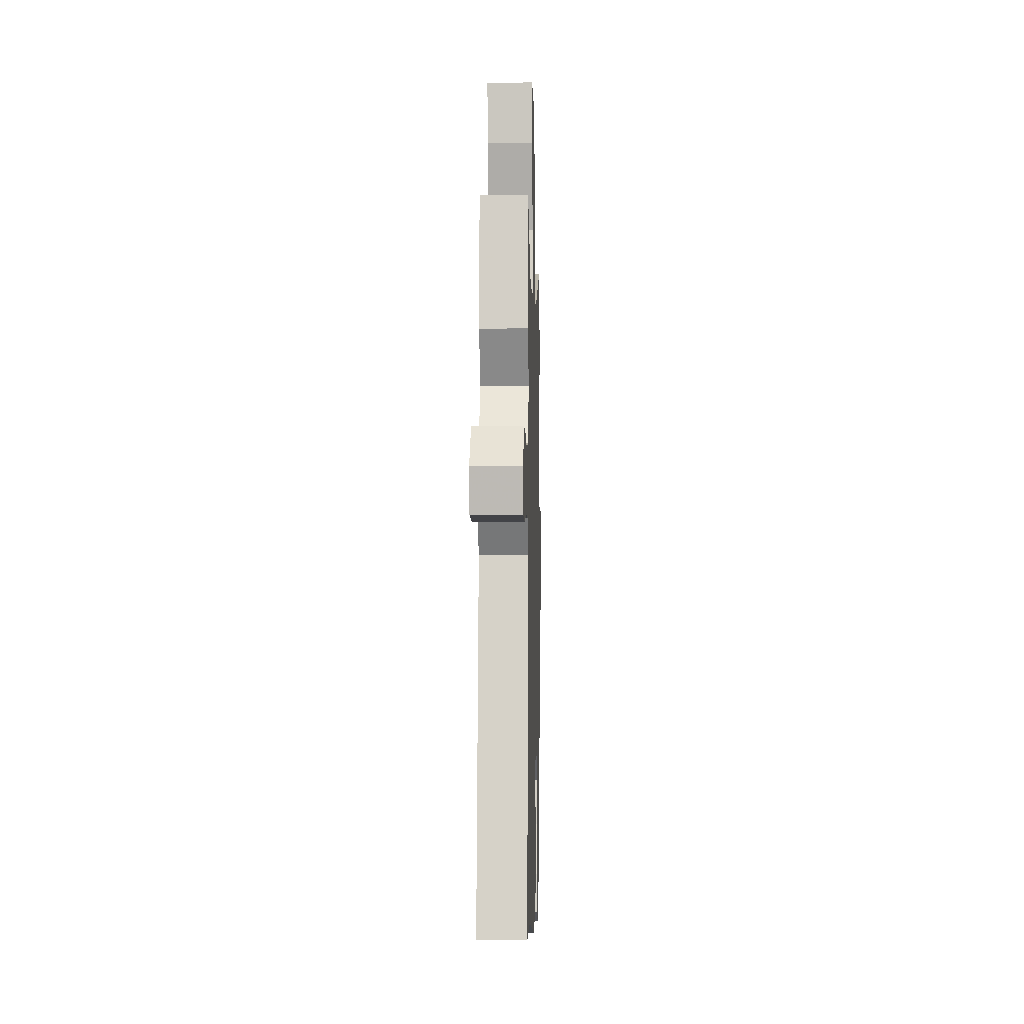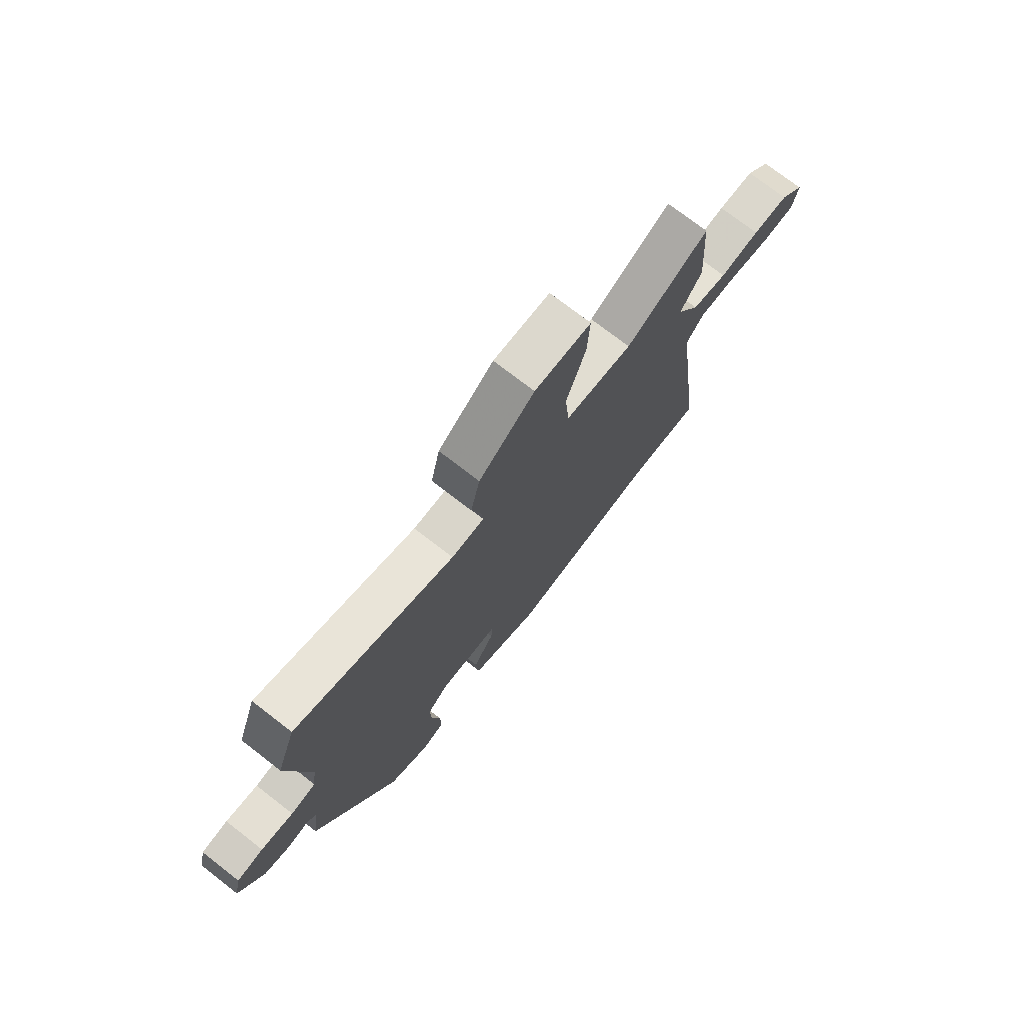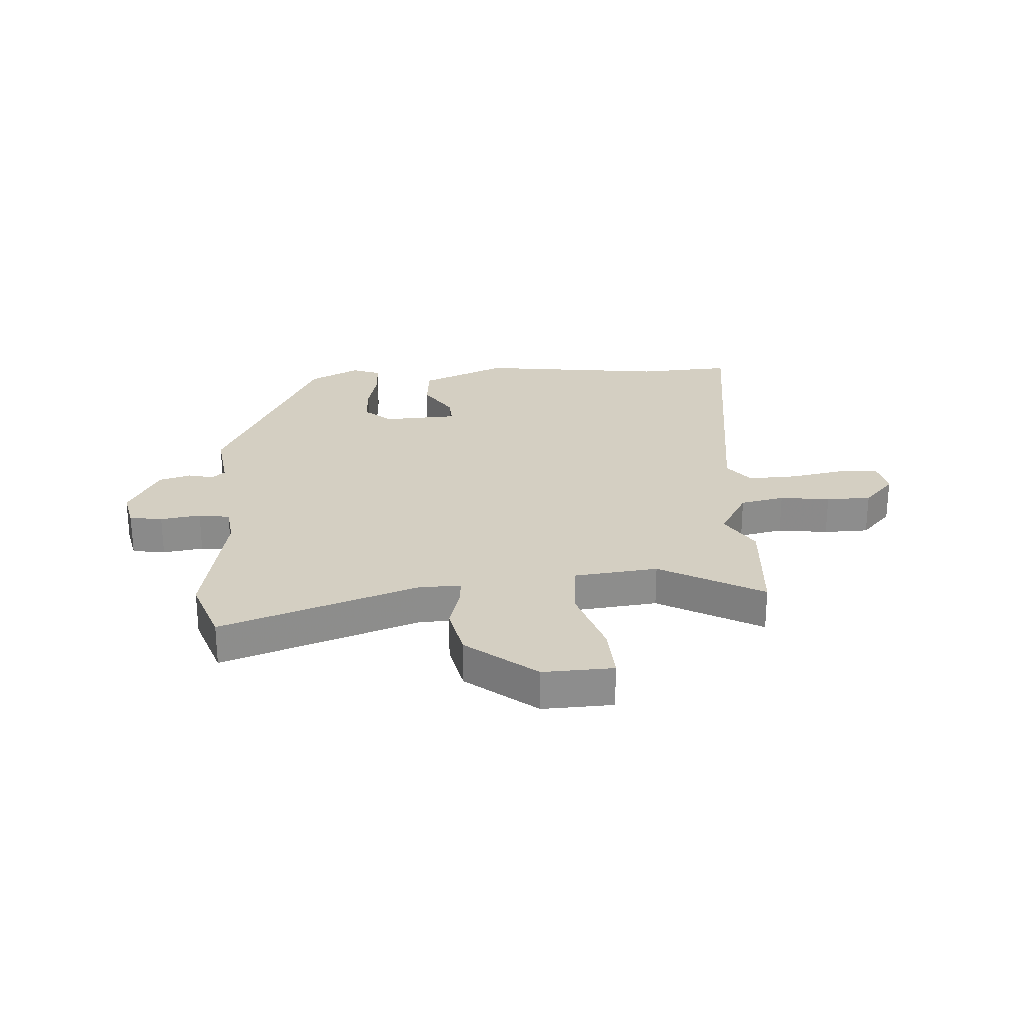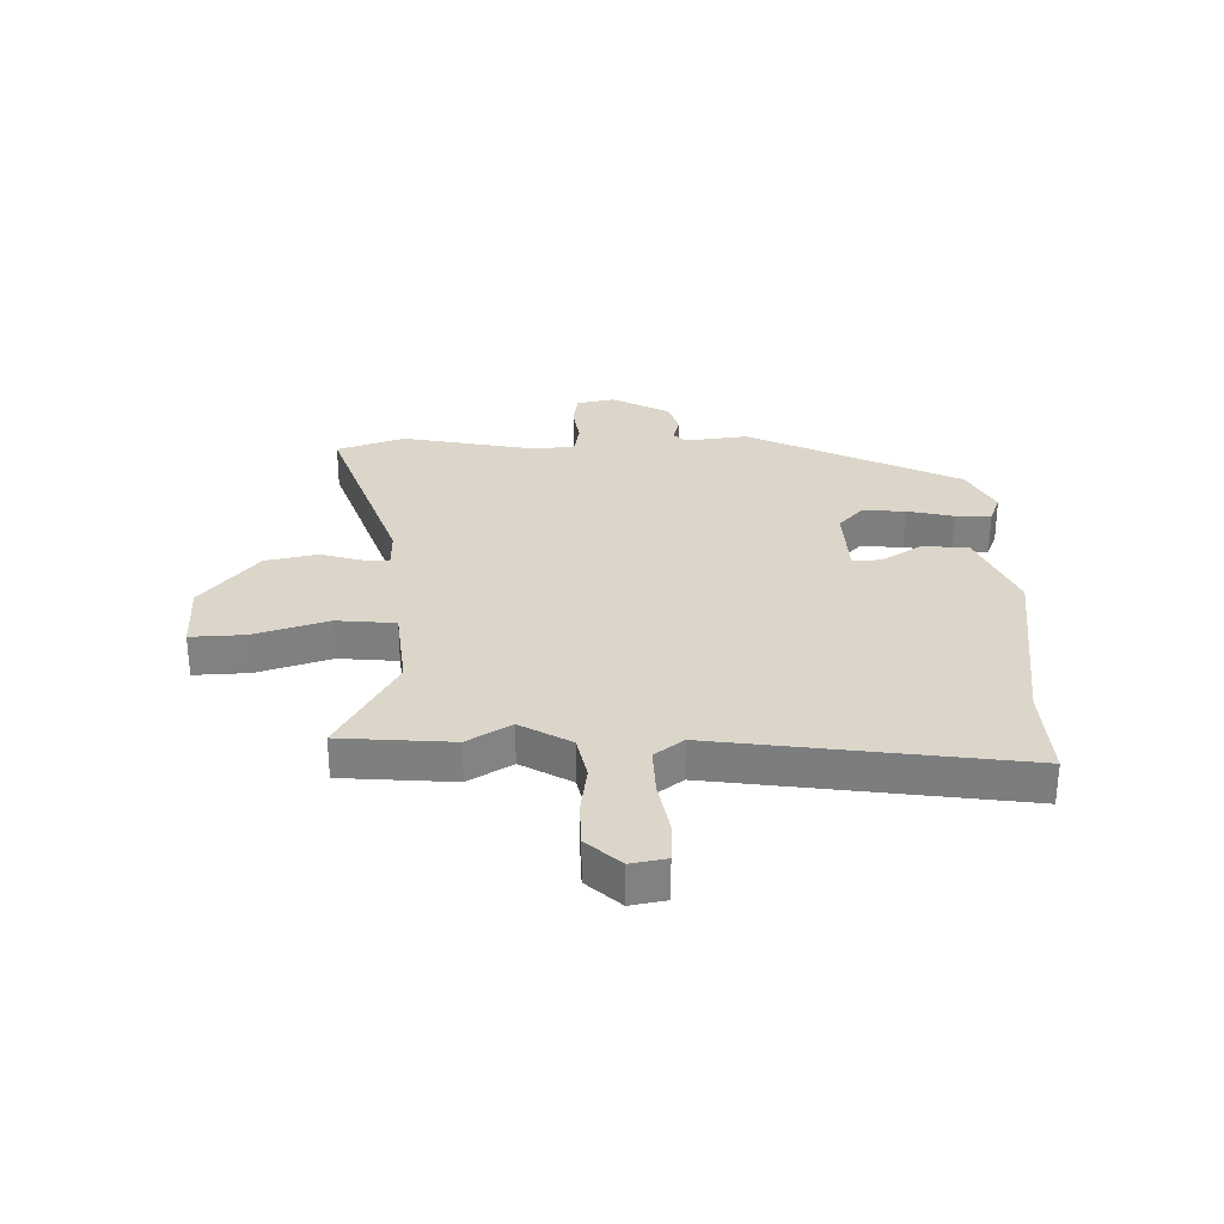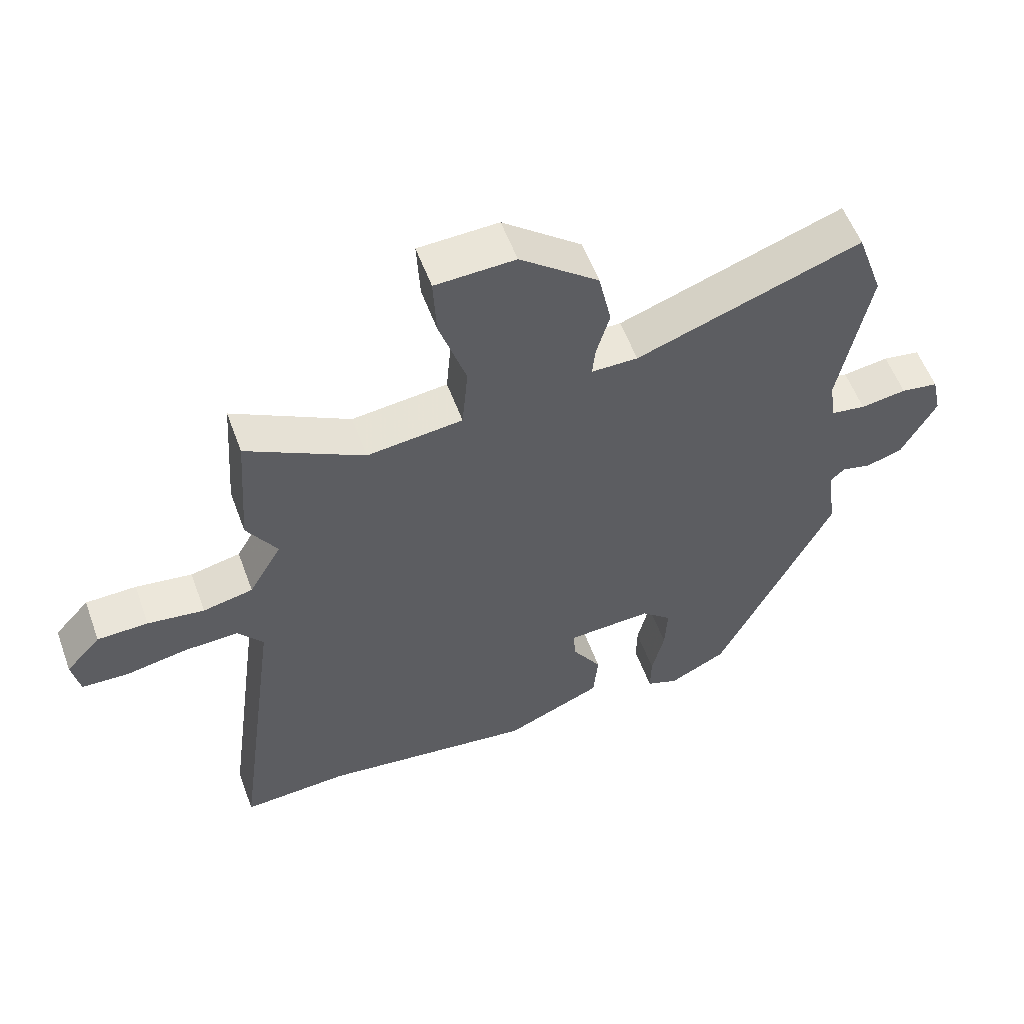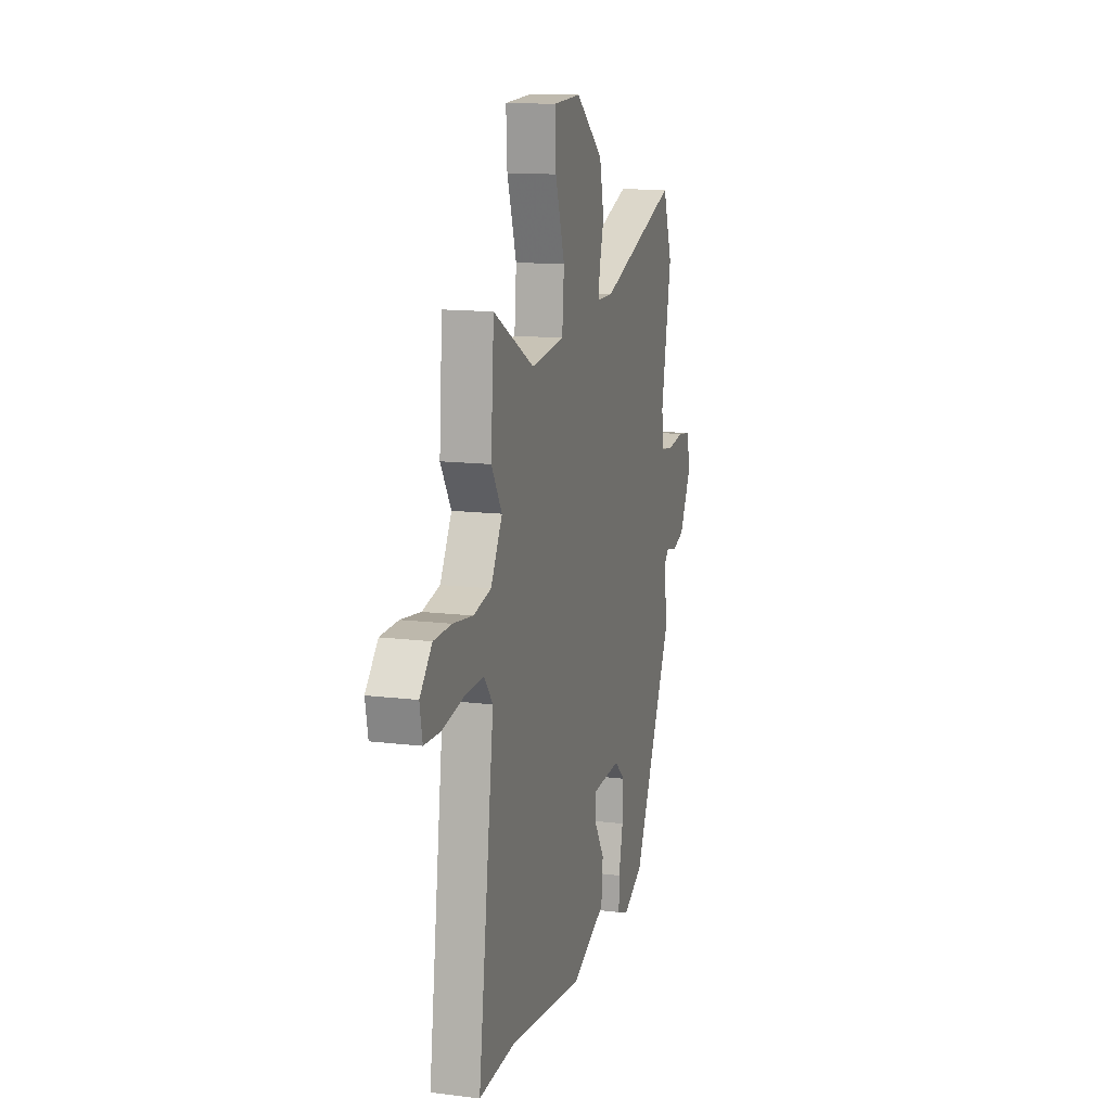
<metadata>
{"format":"obj","ext":"obj","renderer":"f3d","projection":"perspective","resolution":1024,"background":"white","views":[{"elev":-5.1,"azim":91.6,"up":"+Z"},{"elev":74.6,"azim":-52.3,"up":"+Z"},{"elev":25.8,"azim":-3.6,"up":"+Y"},{"elev":30.0,"azim":89.1,"up":"+Y"},{"elev":56.3,"azim":159.9,"up":"+Z"},{"elev":13.5,"azim":105.6,"up":"+Z"}]}
</metadata>
<code>
v -0.321 0.07 -0.497
v -0.5 0.07 -0.125
v -0.485 0.07 -0.014
v -0.507 0.07 0.007
v -0.553 0.07 -0.004
v -0.609 0.07 0.013
v -0.663 0.07 0.114
v -0.648 0.07 0.181
v -0.59 0.07 0.19
v -0.519 0.07 0.179
v -0.464 0.07 0.188
v -0.455 0.07 0.256
v -0.501 0.07 0.497
v -0.459 0.07 0.616
v -0.11 0.07 0.493
v -0.038 0.07 0.493
v -0.042 0.07 0.537
v -0.063 0.07 0.611
v -0.043 0.07 0.703
v 0.079 0.07 0.8
v 0.203 0.07 0.795
v 0.198 0.07 0.699
v 0.156 0.07 0.57
v 0.165 0.07 0.467
v 0.314 0.07 0.45
v 0.496 0.07 0.55
v 0.51 0.07 0.353
v 0.463 0.07 0.277
v 0.514 0.07 0.188
v 0.592 0.07 0.171
v 0.68 0.07 0.183
v 0.759 0.07 0.181
v 0.813 0.07 0.122
v 0.801 0.07 0.06
v 0.729 0.07 0.057
v 0.633 0.07 0.075
v 0.548 0.07 0.078
v 0.509 0.07 0.028
v 0.58 0.07 -0.505
v 0.414 0.07 -0.495
v 0.083 0.07 -0.537
v -0.069 0.07 -0.471
v -0.076 0.07 -0.391
v -0.03 0.07 -0.318
v -0.027 0.07 -0.269
v -0.159 0.07 -0.262
v -0.206 0.07 -0.304
v -0.202 0.07 -0.379
v -0.183 0.07 -0.461
v -0.182 0.07 -0.524
v -0.232 0.07 -0.543
v -0.321 0 -0.497
v -0.5 0 -0.125
v -0.485 0 -0.014
v -0.507 0 0.007
v -0.553 0 -0.004
v -0.609 0 0.013
v -0.663 0 0.114
v -0.648 0 0.181
v -0.59 0 0.19
v -0.519 0 0.179
v -0.464 0 0.188
v -0.455 0 0.256
v -0.501 0 0.497
v -0.459 0 0.616
v -0.11 0 0.493
v -0.038 0 0.493
v -0.042 0 0.537
v -0.063 0 0.611
v -0.043 0 0.703
v 0.079 0 0.8
v 0.203 0 0.795
v 0.198 0 0.699
v 0.156 0 0.57
v 0.165 0 0.467
v 0.314 0 0.45
v 0.496 0 0.55
v 0.51 0 0.353
v 0.463 0 0.277
v 0.514 0 0.188
v 0.592 0 0.171
v 0.68 0 0.183
v 0.759 0 0.181
v 0.813 0 0.122
v 0.801 0 0.06
v 0.729 0 0.057
v 0.633 0 0.075
v 0.548 0 0.078
v 0.509 0 0.028
v 0.58 0 -0.505
v 0.414 0 -0.495
v 0.083 0 -0.537
v -0.069 0 -0.471
v -0.076 0 -0.391
v -0.03 0 -0.318
v -0.027 0 -0.269
v -0.159 0 -0.262
v -0.206 0 -0.304
v -0.202 0 -0.379
v -0.183 0 -0.461
v -0.182 0 -0.524
v -0.232 0 -0.543
f 48 49 50 51
f 47 48 51 1
f 41 42 43 44
f 40 41 44 45
f 38 39 40 45
f 37 38 45 46
f 33 34 35 36
f 33 36 37
f 30 31 32 33
f 29 30 33 37
f 28 29 37 46
f 25 26 27 28
f 24 25 28 46
f 20 21 22 23
f 17 18 19 20
f 16 17 20 23
f 12 13 14 15
f 11 12 15 16
f 7 8 9 10
f 7 10 11
f 4 5 6 7
f 4 7 11
f 3 4 11 16
f 47 1 2 3
f 23 24 46 47
f 3 16 23 47
f 102 101 100 99
f 52 102 99 98
f 95 94 93 92
f 96 95 92 91
f 96 91 90 89
f 97 96 89 88
f 87 86 85 84
f 88 87 84
f 84 83 82 81
f 88 84 81 80
f 97 88 80 79
f 79 78 77 76
f 97 79 76 75
f 74 73 72 71
f 71 70 69 68
f 74 71 68 67
f 66 65 64 63
f 67 66 63 62
f 61 60 59 58
f 62 61 58
f 58 57 56 55
f 62 58 55
f 67 62 55 54
f 54 53 52 98
f 98 97 75 74
f 98 74 67 54
f 1 52 53 2
f 2 53 54 3
f 3 54 55 4
f 4 55 56 5
f 5 56 57 6
f 6 57 58 7
f 7 58 59 8
f 8 59 60 9
f 9 60 61 10
f 10 61 62 11
f 11 62 63 12
f 12 63 64 13
f 13 64 65 14
f 14 65 66 15
f 15 66 67 16
f 16 67 68 17
f 17 68 69 18
f 18 69 70 19
f 19 70 71 20
f 20 71 72 21
f 21 72 73 22
f 22 73 74 23
f 23 74 75 24
f 24 75 76 25
f 25 76 77 26
f 26 77 78 27
f 27 78 79 28
f 28 79 80 29
f 29 80 81 30
f 30 81 82 31
f 31 82 83 32
f 32 83 84 33
f 33 84 85 34
f 34 85 86 35
f 35 86 87 36
f 36 87 88 37
f 37 88 89 38
f 38 89 90 39
f 39 90 91 40
f 40 91 92 41
f 41 92 93 42
f 42 93 94 43
f 43 94 95 44
f 44 95 96 45
f 45 96 97 46
f 46 97 98 47
f 47 98 99 48
f 48 99 100 49
f 49 100 101 50
f 50 101 102 51
f 51 102 52 1

</code>
